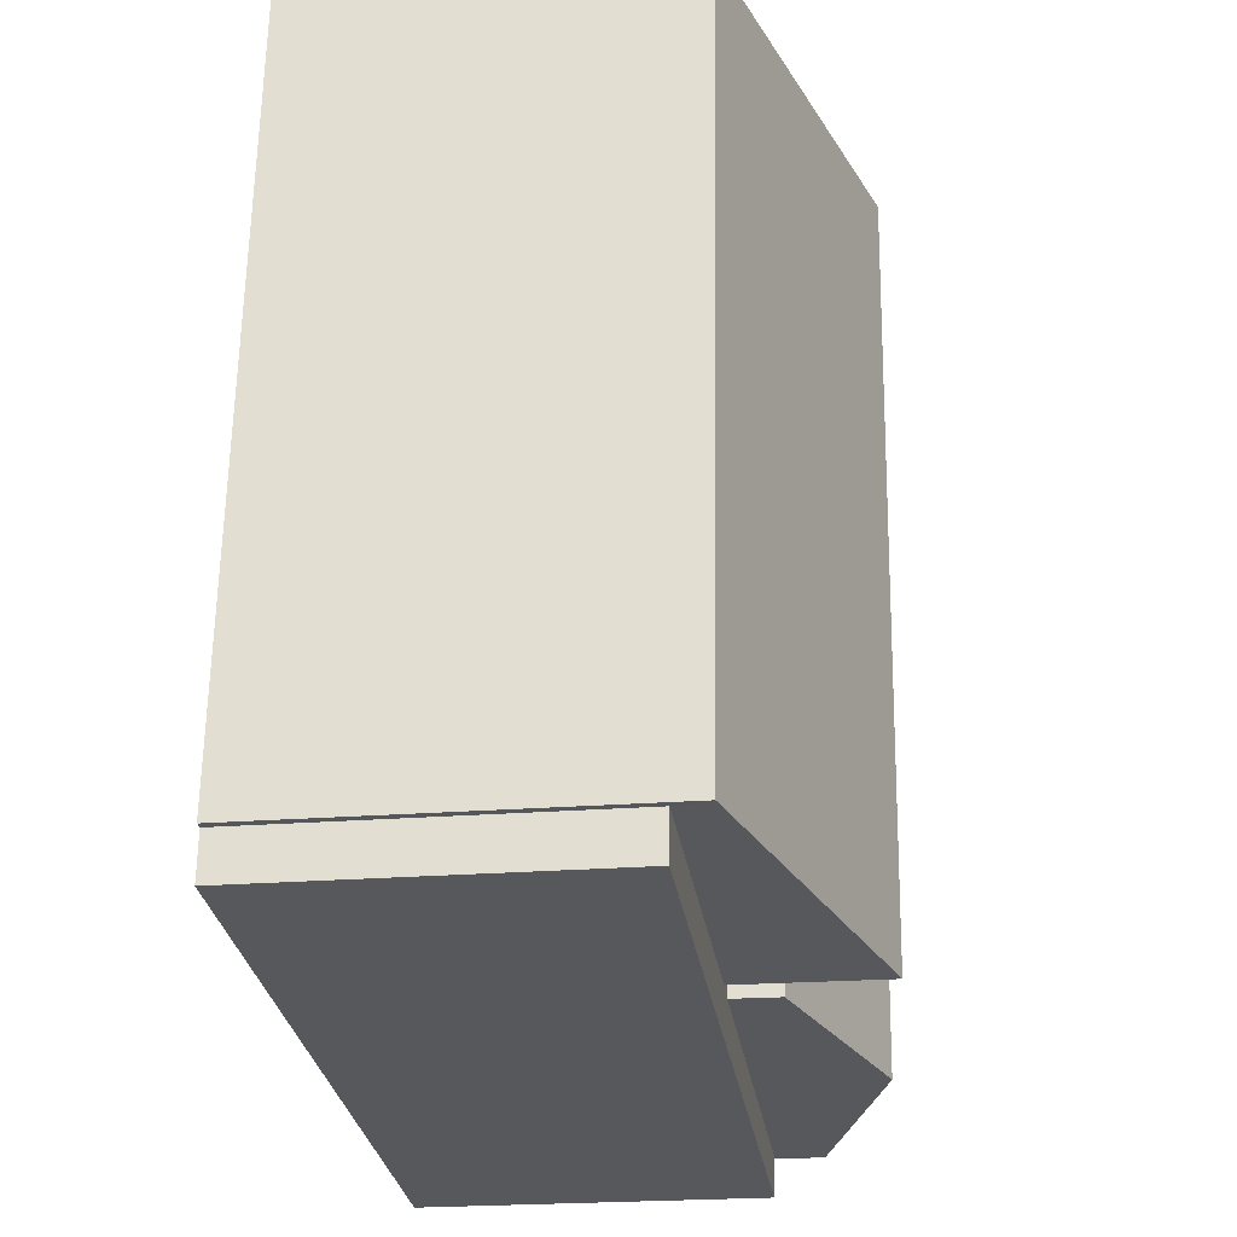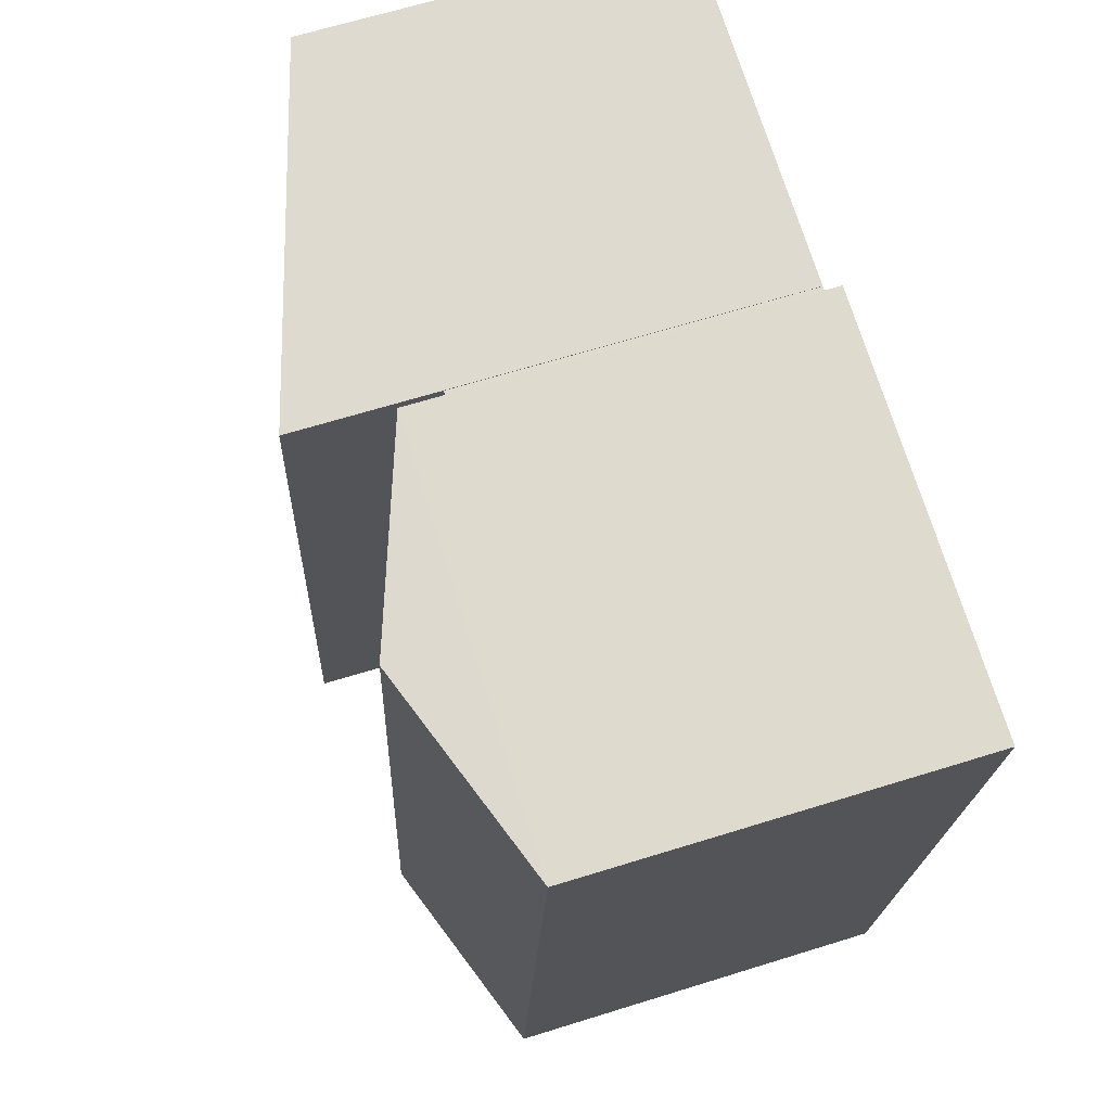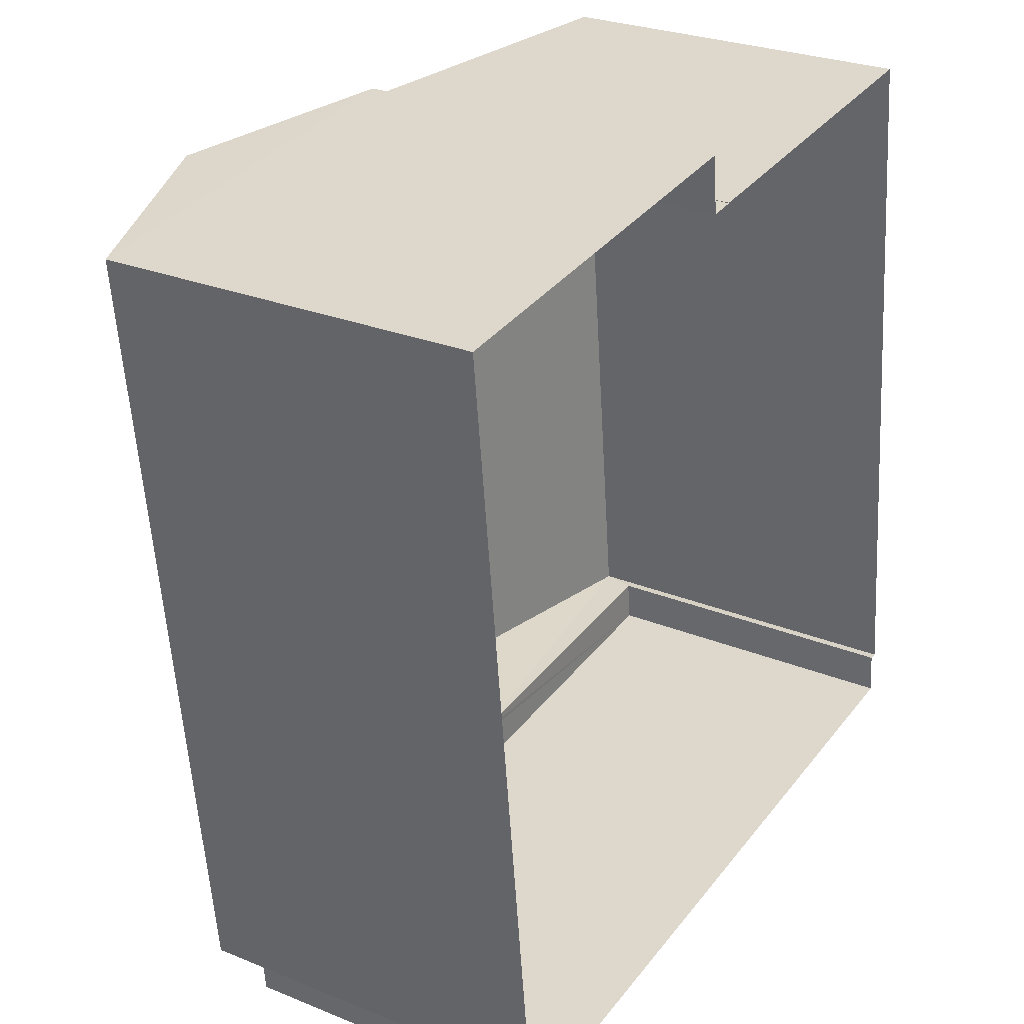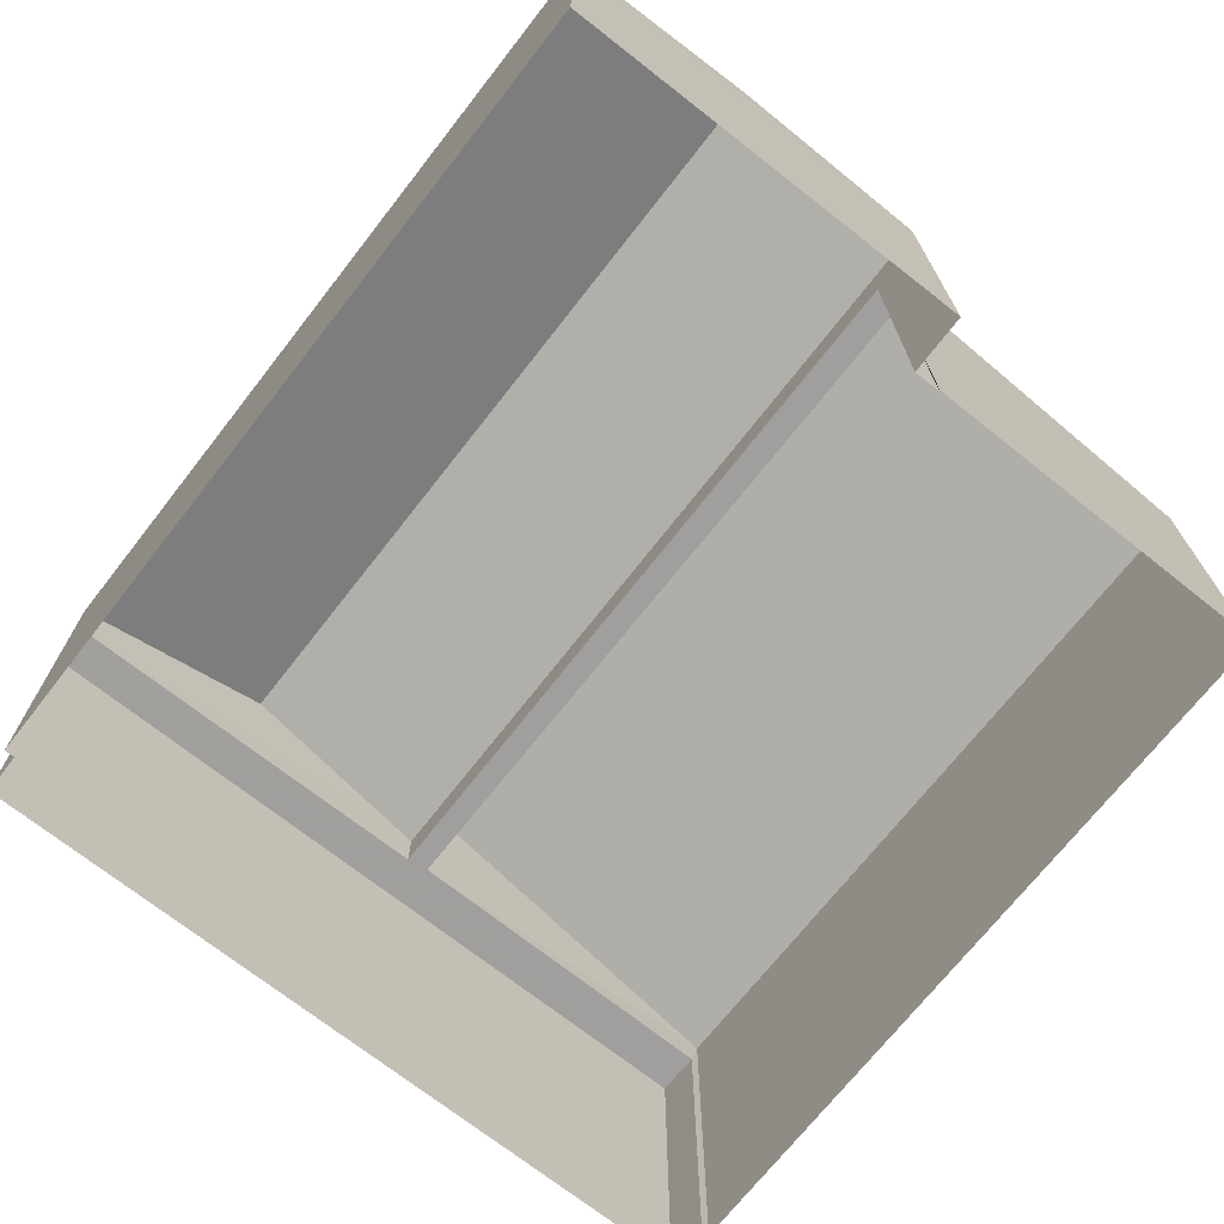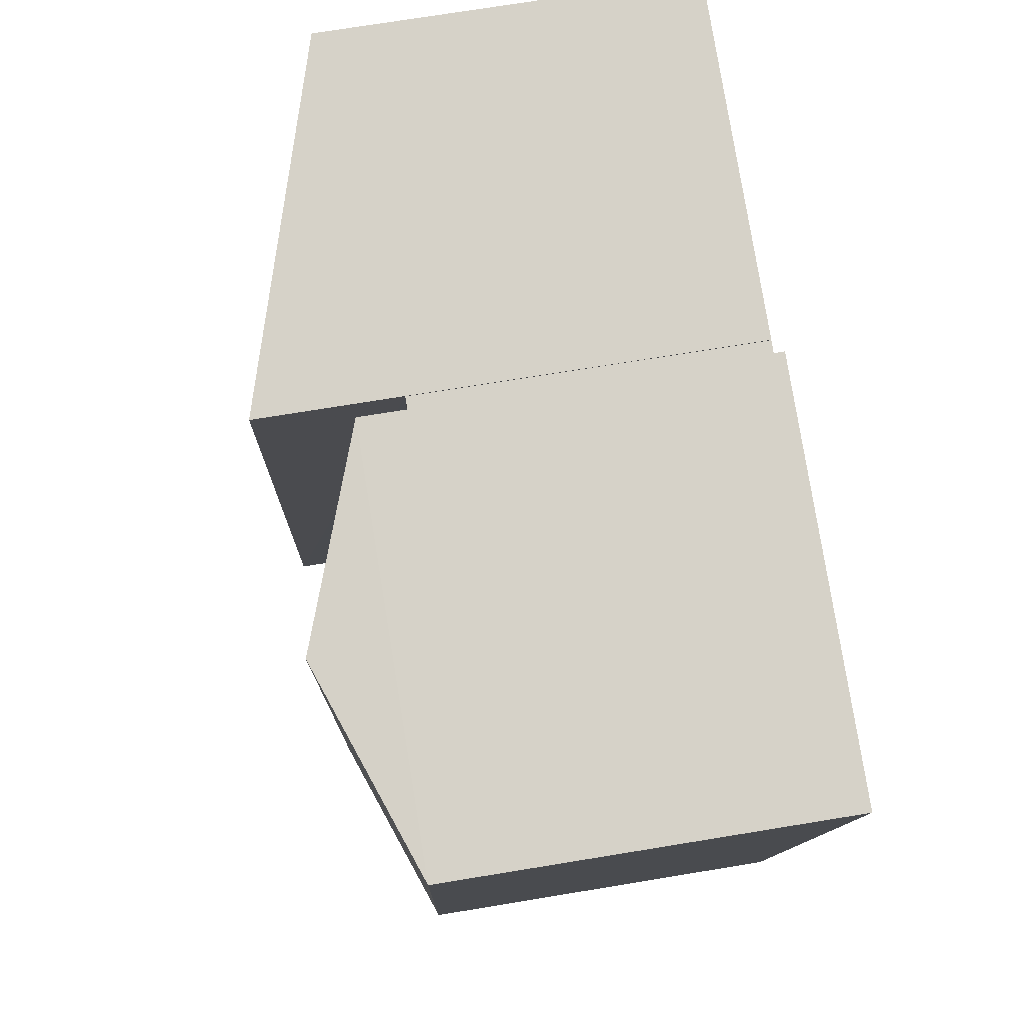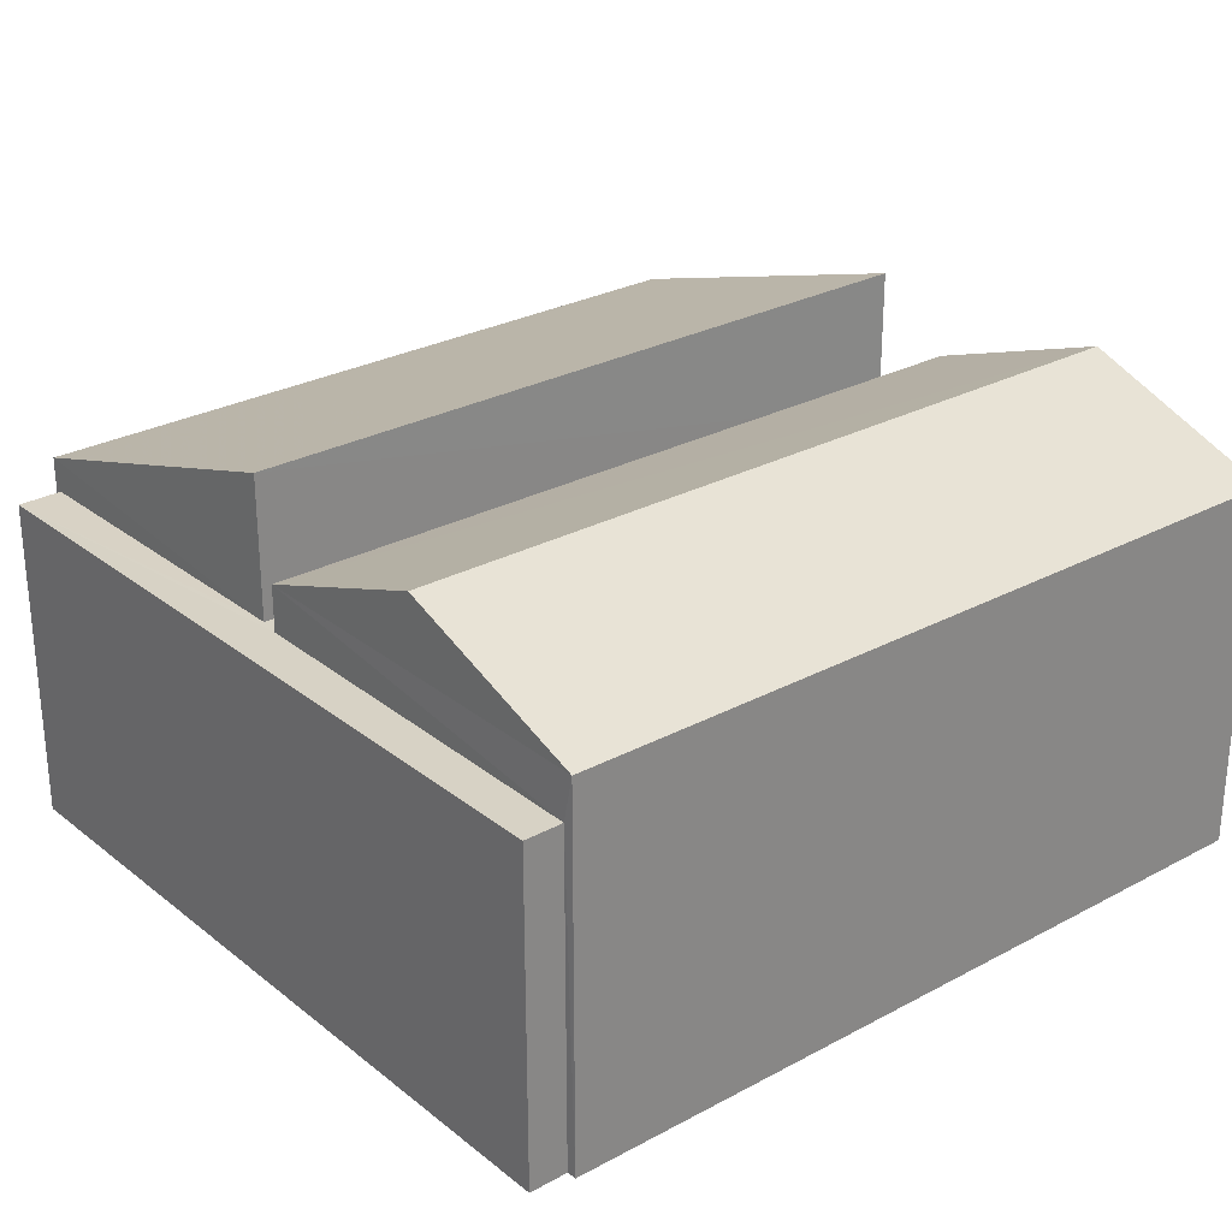
<metadata>
{"format":"obj","ext":"obj","renderer":"f3d","projection":"perspective","resolution":1024,"background":"white","views":[{"elev":-21.9,"azim":-81.9,"up":"+Y"},{"elev":65.4,"azim":72.6,"up":"+Y"},{"elev":27.1,"azim":122.2,"up":"+Y"},{"elev":-71.4,"azim":135.5,"up":"+Z"},{"elev":72.5,"azim":80.7,"up":"+Y"},{"elev":27.6,"azim":44.0,"up":"+Z"}]}
</metadata>
<code>
v -8.924e+04 -9.883e+04 8.005
v -8.924e+04 -9.883e+04 8.005
v -8.924e+04 -9.882e+04 8.006
v -8.925e+04 -9.882e+04 8.007
v -8.925e+04 -9.882e+04 8.007
v -8.924e+04 -9.883e+04 8.005
v -8.925e+04 -9.883e+04 8.007
v -8.925e+04 -9.882e+04 8.007
v -8.925e+04 -9.882e+04 8.007
v -8.925e+04 -9.882e+04 8.007
v -8.925e+04 -9.883e+04 8.007
v -8.925e+04 -9.883e+04 8.007
v -8.925e+04 -9.883e+04 14.55
v -8.924e+04 -9.883e+04 15.82
v -8.924e+04 -9.882e+04 15.82
v -8.925e+04 -9.883e+04 13.76
v -8.924e+04 -9.883e+04 13.76
v -8.925e+04 -9.883e+04 13.76
v -8.925e+04 -9.883e+04 13.76
v -8.925e+04 -9.883e+04 13.76
v -8.924e+04 -9.883e+04 13.76
v -8.925e+04 -9.882e+04 13.76
v -8.925e+04 -9.882e+04 13.76
v -8.924e+04 -9.882e+04 14.55
v -8.924e+04 -9.883e+04 14.55
v -8.925e+04 -9.882e+04 14.55
v -8.925e+04 -9.882e+04 14.32
v -8.925e+04 -9.883e+04 14.32
v -8.925e+04 -9.883e+04 16.19
v -8.925e+04 -9.882e+04 16.19
f 1 2 3
f 4 3 5
f 2 6 7
f 8 9 10
f 8 11 12
f 11 2 7
f 10 5 11
f 3 2 5
f 8 10 11
f 5 2 11
f 13 14 15
f 16 17 18
f 19 16 20
f 17 21 18
f 22 20 23
f 20 18 23
f 16 18 20
f 24 15 14
f 25 24 14
f 26 13 15
f 27 28 29
f 30 27 29
f 26 15 24
f 2 17 6
f 2 21 17
f 27 9 8
f 27 30 9
f 18 13 23
f 5 23 4
f 4 23 26
f 23 13 26
f 29 22 30
f 30 22 9
f 29 20 22
f 9 22 10
f 11 7 16
f 19 11 16
f 17 16 7
f 6 17 7
f 13 21 25
f 25 21 1
f 13 18 21
f 1 21 2
f 4 24 3
f 4 26 24
f 19 20 28
f 11 19 12
f 20 29 28
f 12 19 28
f 25 1 3
f 24 25 3
f 25 14 13
f 28 27 8
f 12 28 8
f 23 10 22
f 23 5 10

</code>
